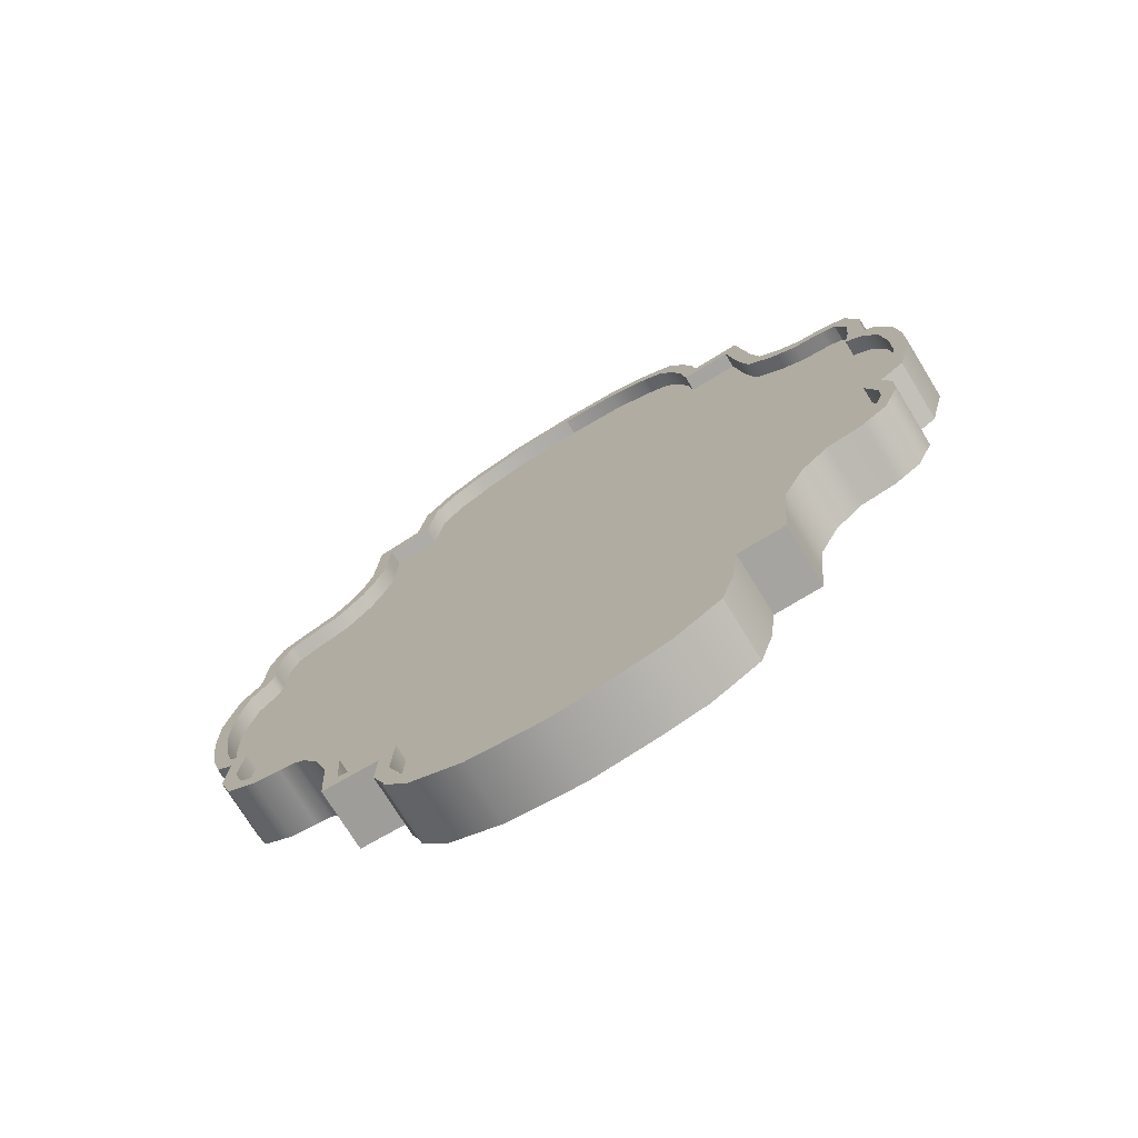
<metadata>
{"format":"obj","ext":"obj","renderer":"f3d","projection":"perspective","resolution":1024,"background":"white","views":[{"elev":-73.4,"azim":-148.5,"up":"+Y"}]}
</metadata>
<code>
v  -14.68 42.66 -20.04
v  -14.86 41.43 -20.04
v  -14.36 41.43 -20.04
v  -14.18 42.57 -20.04
v  -14.68 42.66 -22.05
v  -14.86 41.43 -22.05
v  -14.18 42.57 -22.05
v  -14.36 41.43 -22.05
v  -14.33 43.7 -20.04
v  -13.87 43.51 -20.04
v  -14.33 43.7 -22.05
v  -13.87 43.51 -22.05
v  -13.8 44.76 -20.04
v  -13.41 44.42 -20.04
v  -13.8 44.76 -22.05
v  -13.41 44.42 -22.05
v  -12.84 45.42 -20.04
v  -12.62 44.97 -20.04
v  -12.84 45.42 -22.05
v  -12.62 44.97 -22.05
v  -11.41 46.02 -20.04
v  -11.31 45.52 -20.04
v  -11.41 46.02 -22.05
v  -11.31 45.52 -22.05
v  -9.342 46.2 -20.04
v  -9.346 45.7 -20.04
v  -9.342 46.2 -22.05
v  -9.346 45.7 -22.05
v  -7.194 46.11 -20.04
v  -9.346 46.21 -20.04
v  -9.346 45.71 -20.04
v  -7.268 45.61 -20.04
v  -7.194 46.11 -22.05
v  -9.346 46.21 -22.05
v  -7.268 45.61 -22.05
v  -9.346 45.71 -22.05
v  -5.351 45.55 -20.04
v  -5.544 45.08 -20.04
v  -5.351 45.55 -22.05
v  -5.544 45.08 -22.05
v  -4.129 44.9 -20.04
v  -4.44 44.49 -20.04
v  -4.129 44.9 -22.05
v  -4.44 44.49 -22.05
v  -3.197 43.88 -20.04
v  -3.666 43.65 -20.04
v  -3.197 43.88 -22.05
v  -3.666 43.65 -22.05
v  -2.906 42.13 -20.04
v  -3.337 41.67 -20.04
v  -2.906 42.13 -22.05
v  -3.337 41.67 -22.05
v  -1.335 41.98 -20.04
v  -1.806 41.52 -20.04
v  -1.335 41.98 -22.05
v  -1.806 41.52 -22.05
v  -1.244 40.6 -20.04
v  -1.743 40.57 -20.04
v  -1.244 40.6 -22.05
v  -1.743 40.57 -22.05
v  -1.169 39.55 -20.04
v  -1.663 39.45 -20.04
v  -1.169 39.55 -22.05
v  -1.663 39.45 -22.05
v  -0.8756 38.75 -20.04
v  -1.336 38.55 -20.04
v  -0.8756 38.75 -22.05
v  -1.336 38.55 -22.05
v  -0.5125 38.02 -20.04
v  -0.9234 37.72 -20.04
v  -0.5125 38.02 -22.05
v  -0.9234 37.72 -22.05
v  0.2682 37.24 -20.04
v  0.0016 36.8 -20.04
v  0.2682 37.24 -22.05
v  0.0016 36.8 -22.05
v  1.464 36.87 -20.04
v  1.287 36.4 -20.04
v  1.464 36.87 -22.05
v  1.287 36.4 -22.05
v  2.266 36.51 -20.04
v  1.881 36.13 -20.04
v  2.266 36.51 -22.05
v  1.881 36.13 -22.05
v  2.708 35.45 -20.04
v  2.214 35.33 -20.04
v  2.708 35.45 -22.05
v  2.214 35.33 -22.05
v  2.787 34.1 -20.04
v  2.289 34.05 -20.04
v  2.787 34.1 -22.05
v  2.289 34.05 -22.05
v  2.852 33.65 -20.04
v  2.38 33.41 -20.04
v  2.852 33.65 -22.05
v  2.38 33.41 -22.05
v  3.538 32.96 -20.04
v  3.09 32.7 -20.04
v  3.538 32.96 -22.05
v  3.09 32.7 -22.05
v  4.029 31.16 -20.04
v  3.529 31.09 -20.04
v  4.029 31.16 -22.05
v  3.529 31.09 -22.05
v  4.029 29.48 -20.04
v  3.529 29.52 -20.04
v  4.029 29.48 -22.05
v  3.529 29.52 -22.05
v  3.792 27.74 -20.04
v  3.301 27.84 -20.04
v  3.792 27.74 -22.05
v  3.301 27.84 -22.05
v  3.454 26.56 -20.04
v  3.019 26.86 -20.04
v  3.454 26.56 -22.05
v  3.019 26.86 -22.05
v  2.88 26.13 -20.04
v  2.352 26.36 -20.04
v  2.88 26.13 -22.05
v  2.352 26.36 -22.05
v  3.026 24.82 -20.04
v  2.516 24.88 -20.04
v  3.026 24.82 -22.05
v  2.516 24.88 -22.05
v  2.591 23.6 -20.04
v  2.176 23.92 -20.04
v  2.591 23.6 -22.05
v  2.176 23.92 -22.05
v  1.549 22.9 -20.04
v  1.357 23.38 -20.04
v  1.549 22.9 -22.05
v  1.357 23.38 -22.05
v  0.6529 22.74 -20.04
v  0.5474 23.23 -20.04
v  0.6529 22.74 -22.05
v  0.5474 23.23 -22.05
v  0.096 22.6 -20.04
v  -0.1363 23.06 -20.04
v  0.096 22.6 -22.05
v  -0.1363 23.06 -22.05
v  -0.2954 22.28 -20.04
v  -0.6753 22.61 -20.04
v  -0.2954 22.28 -22.05
v  -0.6753 22.61 -22.05
v  -0.8018 21.48 -20.04
v  -1.254 21.7 -20.04
v  -0.8018 21.48 -22.05
v  -1.254 21.7 -22.05
v  -1.245 20.22 -20.04
v  -1.741 20.32 -20.04
v  -1.245 20.22 -22.05
v  -1.741 20.32 -22.05
v  -1.332 18.41 -20.04
v  -1.81 18.88 -20.04
v  -1.332 18.41 -22.05
v  -1.81 18.88 -22.05
v  -3.246 18.26 -20.04
v  -3.772 18.72 -20.04
v  -3.246 18.26 -22.05
v  -3.772 18.72 -22.05
v  -3.179 17.05 -20.04
v  -3.684 17.14 -20.04
v  -3.179 17.05 -22.05
v  -3.684 17.14 -22.05
v  -3.588 16.07 -20.04
v  -4.05 16.26 -20.04
v  -3.588 16.07 -22.05
v  -4.05 16.26 -22.05
v  -4.437 14.95 -20.04
v  -3.551 16 -20.04
v  -3.933 16.32 -20.04
v  -4.752 15.36 -20.04
v  -4.437 14.95 -22.05
v  -3.551 16 -22.05
v  -4.752 15.36 -22.05
v  -3.933 16.32 -22.05
v  -6.223 14.06 -20.04
v  -6.377 14.54 -20.04
v  -6.223 14.06 -22.05
v  -6.377 14.54 -22.05
v  -8.776 13.66 -20.04
v  -8.787 14.17 -20.04
v  -8.776 13.66 -22.05
v  -8.787 14.17 -22.05
v  -10.91 13.9 -20.04
v  -10.84 14.39 -20.04
v  -10.91 13.9 -22.05
v  -10.84 14.39 -22.05
v  -12.52 14.22 -20.04
v  -12.34 14.69 -20.04
v  -12.52 14.22 -22.05
v  -12.34 14.69 -22.05
v  -14.11 15.14 -20.04
v  -13.69 15.48 -20.04
v  -14.11 15.14 -22.05
v  -13.69 15.48 -22.05
v  -14.53 16.5 -20.04
v  -14.04 16.6 -20.04
v  -14.53 16.5 -22.05
v  -14.04 16.6 -22.05
v  -14.74 18.08 -20.04
v  -14.3 18.58 -20.04
v  -14.74 18.08 -22.05
v  -14.3 18.58 -22.05
v  -16.3 18.08 -20.04
v  -15.84 18.58 -20.04
v  -16.3 18.08 -22.05
v  -15.84 18.58 -22.05
v  -16.4 19.24 -20.04
v  -15.9 19.29 -20.04
v  -16.4 19.24 -22.05
v  -15.9 19.29 -22.05
v  -16.55 20.82 -20.04
v  -16.06 20.96 -20.04
v  -16.55 20.82 -22.05
v  -16.06 20.96 -22.05
v  -17.2 22.21 -20.04
v  -16.8 22.52 -20.04
v  -17.2 22.21 -22.05
v  -16.8 22.52 -22.05
v  -18.11 22.98 -20.04
v  -17.9 23.46 -20.04
v  -18.11 22.98 -22.05
v  -17.9 23.46 -22.05
v  -19.26 23.13 -20.04
v  -19.09 23.61 -20.04
v  -19.26 23.13 -22.05
v  -19.09 23.61 -22.05
v  -20.14 23.67 -20.04
v  -19.75 24.01 -20.04
v  -20.14 23.67 -22.05
v  -19.75 24.01 -22.05
v  -20.66 24.87 -20.04
v  -20.16 24.98 -20.04
v  -20.66 24.87 -22.05
v  -20.16 24.98 -22.05
v  -20.66 25.74 -20.04
v  -20.16 25.66 -20.04
v  -20.66 25.74 -22.05
v  -20.16 25.66 -22.05
v  -20.4 26.6 -20.04
v  -19.81 26.82 -20.04
v  -20.4 26.6 -22.05
v  -19.81 26.82 -22.05
v  -21.17 27.09 -20.04
v  -20.74 27.41 -20.04
v  -21.17 27.09 -22.05
v  -20.74 27.41 -22.05
v  -21.67 29 -20.04
v  -21.17 29.07 -20.04
v  -21.67 29 -22.05
v  -21.17 29.07 -22.05
v  -21.67 30.44 -20.04
v  -21.17 30.42 -20.04
v  -21.67 30.44 -22.05
v  -21.17 30.42 -22.05
v  -21.51 31.89 -20.04
v  -21.02 31.76 -20.04
v  -21.51 31.89 -22.05
v  -21.02 31.76 -22.05
v  -21.01 33.14 -20.04
v  -20.59 32.84 -20.04
v  -21.01 33.14 -22.05
v  -20.59 32.84 -22.05
v  -20.53 33.55 -20.04
v  -19.98 33.36 -20.04
v  -20.53 33.55 -22.05
v  -19.98 33.36 -22.05
v  -20.66 34.11 -20.04
v  -20.16 34.19 -20.04
v  -20.66 34.11 -22.05
v  -20.16 34.19 -22.05
v  -20.74 35.19 -20.04
v  -20.24 35.13 -20.04
v  -20.74 35.19 -22.05
v  -20.24 35.13 -22.05
v  -20.31 36.5 -20.04
v  -19.9 36.14 -20.04
v  -20.31 36.5 -22.05
v  -19.9 36.14 -22.05
v  -19.56 36.87 -20.04
v  -19.4 36.39 -20.04
v  -19.56 36.87 -22.05
v  -19.4 36.39 -22.05
v  -18.56 37.03 -20.04
v  -18.39 36.55 -20.04
v  -18.56 37.03 -22.05
v  -18.39 36.55 -22.05
v  -17.85 37.45 -20.04
v  -17.54 37.05 -20.04
v  -17.85 37.45 -22.05
v  -17.54 37.05 -22.05
v  -17.15 38.16 -20.04
v  -16.7 37.9 -20.04
v  -17.15 38.16 -22.05
v  -16.7 37.9 -22.05
v  -16.86 39.32 -20.04
v  -16.37 39.22 -20.04
v  -16.86 39.32 -22.05
v  -16.37 39.22 -22.05
v  -16.44 41.92 -20.04
v  -16.01 41.42 -20.04
v  -16.44 41.92 -22.05
v  -16.01 41.42 -22.05
v  -14.36 41.92 -20.04
v  -14.36 41.42 -20.04
v  -14.36 41.92 -22.05
v  -14.36 41.42 -22.05
v  -1.741 20.32 -21.53
v  -3.772 18.72 -21.53
v  -14.85 41.42 -21.53
v  -1.254 21.7 -21.53
v  -0.6753 22.61 -21.53
v  -14.36 41.42 -21.53
v  -14.35 41.42 -21.53
v  -9.346 45.7 -20.55
v  -11.31 45.52 -20.55
v  -12.62 44.97 -20.55
v  -7.268 45.61 -20.55
v  -4.462 44.51 -20.55
v  -7.268 45.61 -21.53
v  -4.462 44.51 -21.53
v  -12.62 44.97 -21.53
v  -9.346 45.7 -21.53
v  -11.31 45.52 -21.53
v  -1.806 41.52 -21.53
v  -1.743 40.57 -21.53
v  -3.337 41.67 -21.53
v  3.019 26.86 -21.53
v  2.352 26.36 -21.53
v  1.287 36.4 -21.53
v  2.38 33.41 -21.53
v  2.289 34.05 -21.53
v  1.881 36.13 -21.53
v  2.214 35.33 -21.53
v  1.287 36.4 -20.55
v  0.0016 36.8 -20.55
v  2.352 26.36 -20.55
v  1.881 36.13 -20.55
v  2.38 33.41 -20.55
v  2.289 34.05 -20.55
v  2.214 35.33 -20.55
v  3.09 32.7 -20.55
v  3.301 27.84 -20.55
v  3.019 26.86 -20.55
v  3.529 29.52 -20.55
v  3.529 31.09 -20.55
v  3.529 29.52 -21.53
v  3.301 27.84 -21.53
v  3.09 32.7 -21.53
v  3.529 31.09 -21.53
v  2.168 23.92 -20.55
v  2.516 24.88 -20.55
v  -0.9234 37.72 -20.55
v  -1.81 18.88 -21.53
v  -14.04 16.6 -20.55
v  -13.69 15.48 -20.55
v  -12.34 14.69 -20.55
v  -3.772 18.72 -20.55
v  -4.05 16.26 -20.55
v  -10.84 14.39 -20.55
v  -3.684 17.14 -20.55
v  -8.787 14.17 -20.55
v  -6.377 14.54 -20.55
v  -4.004 16.24 -20.55
v  -4.752 15.36 -20.55
v  -20.16 25.66 -21.53
v  -19.81 26.82 -21.53
v  -19.09 23.61 -21.53
v  -19.75 24.01 -21.53
v  -20.16 24.98 -21.53
v  -19.09 23.61 -20.55
v  -19.81 26.82 -20.55
v  -20.16 25.66 -20.55
v  -19.75 24.01 -20.55
v  -20.16 24.98 -20.55
v  -20.74 27.41 -20.55
v  -21.02 31.76 -20.55
v  -21.17 30.42 -20.55
v  -21.17 29.07 -20.55
v  -20.58 32.85 -21.53
v  -20.73 27.4 -21.53
v  -21.02 31.76 -21.53
v  -21.17 30.42 -21.53
v  -21.17 29.07 -21.53
v  -17.9 23.46 -21.53
v  -19.98 33.36 -21.53
v  -20.24 35.12 -21.53
v  -19.9 36.14 -21.53
v  -19.4 36.39 -21.53
v  -18.39 36.55 -21.53
v  -17.54 37.05 -21.53
v  -20.16 34.19 -21.53
v  -19.98 33.36 -20.55
v  -17.54 37.05 -20.55
v  -18.39 36.55 -20.55
v  -19.4 36.39 -20.55
v  -20.16 34.19 -20.55
v  -19.9 36.14 -20.55
v  -20.24 35.13 -20.55
v  -1.741 20.32 -20.55
v  -1.254 21.7 -20.55
v  -14.35 41.42 -20.55
v  -14.36 41.43 -20.55
v  -16.01 41.42 -20.55
v  -16.37 39.22 -20.55
v  -14.36 41.43 -21.53
v  -14.36 41.43 -21.53
v  -14.36 41.88 -21.53
v  -14.36 41.92 -21.53
v  -3.684 17.14 -21.53
v  -8.787 14.17 -21.53
v  -4.05 16.26 -21.53
v  -14.04 16.6 -21.53
v  -12.34 14.69 -21.53
v  -10.84 14.39 -21.53
v  -13.69 15.49 -21.53
v  -14.3 18.58 -21.53
v  -14.86 41.43 -21.53
v  -16.7 37.9 -21.53
v  -16.06 20.96 -21.53
v  -15.9 19.29 -21.53
v  -15.84 18.58 -21.53
v  -16.8 22.52 -21.53
v  -16.37 39.22 -21.53
v  -16.01 41.42 -21.53
v  -13.87 43.51 -21.53
v  -14.18 42.57 -21.53
v  -13.41 44.42 -21.53
v  -3.666 43.65 -21.53
v  0.5474 23.23 -21.53
v  1.357 23.38 -21.53
v  2.159 23.91 -21.53
v  -0.1363 23.06 -21.53
v  -14.36 41.92 -20.55
v  -14.36 41.53 -20.55
v  -14.36 41.43 -20.55
v  -14.86 41.43 -21.53
v  -14.86 41.43 -20.55
v  -14.18 42.57 -20.55
v  -13.87 43.51 -20.55
v  -13.41 44.42 -20.55
v  -9.346 45.71 -21.53
v  -9.346 45.71 -20.55
v  -5.544 45.08 -20.55
v  -5.544 45.08 -21.53
v  -4.44 44.49 -20.55
v  -4.44 44.49 -21.53
v  -3.666 43.65 -20.55
v  -3.337 41.67 -20.55
v  -1.806 41.52 -20.55
v  -1.743 40.57 -20.55
v  -1.663 39.45 -20.55
v  -1.663 39.45 -21.53
v  -1.336 38.55 -20.55
v  -1.336 38.55 -21.53
v  -0.9234 37.72 -21.53
v  0.0016 36.8 -21.53
v  2.516 24.88 -21.53
v  2.176 23.92 -20.55
v  2.176 23.92 -21.53
v  1.357 23.38 -20.55
v  0.5474 23.23 -20.55
v  -0.1363 23.06 -20.55
v  -0.6753 22.61 -20.55
v  -1.81 18.88 -20.55
v  -3.933 16.32 -21.53
v  -3.933 16.32 -20.55
v  -4.752 15.36 -21.53
v  -6.377 14.54 -21.53
v  -13.69 15.48 -20.55
v  -13.69 15.48 -21.53
v  -14.3 18.58 -20.55
v  -15.84 18.58 -20.55
v  -15.9 19.29 -20.55
v  -16.06 20.96 -20.55
v  -16.8 22.52 -20.55
v  -17.9 23.46 -20.55
v  -20.74 27.41 -20.55
v  -20.74 27.41 -21.53
v  -20.59 32.84 -20.55
v  -20.59 32.84 -21.53
v  -20.24 35.13 -21.53
v  -16.7 37.9 -20.55
v  -14.36 41.42 -20.55
v  -4.004 16.24 -21.53
v  -20.56 32.86 -20.55
g Line006
f 1 2 3 4
f 5 6 2 1
f 7 8 6 5
f 4 3 8 7
f 9 1 4 10
f 11 5 1 9
f 12 7 5 11
f 10 4 7 12
f 13 9 10 14
f 15 11 9 13
f 16 12 11 15
f 14 10 12 16
f 17 13 14 18
f 19 15 13 17
f 20 16 15 19
f 18 14 16 20
f 21 17 18 22
f 23 19 17 21
f 24 20 19 23
f 22 18 20 24
f 25 21 22 26
f 27 23 21 25
f 28 24 23 27
f 26 22 24 28
f 6 8 3 2
f 27 25 26
f 28 27 26
f 29 30 31 32
f 33 34 30 29
f 35 36 34 33
f 32 31 36 35
f 37 29 32 38
f 39 33 29 37
f 40 35 33 39
f 38 32 35 40
f 41 37 38 42
f 43 39 37 41
f 44 40 39 43
f 42 38 40 44
f 45 41 42 46
f 47 43 41 45
f 48 44 43 47
f 46 42 44 48
f 49 45 46 50
f 51 47 45 49
f 52 48 47 51
f 50 46 48 52
f 53 49 50 54
f 55 51 49 53
f 56 52 51 55
f 54 50 52 56
f 57 53 54 58
f 59 55 53 57
f 60 56 55 59
f 58 54 56 60
f 61 57 58 62
f 63 59 57 61
f 64 60 59 63
f 62 58 60 64
f 65 61 62 66
f 67 63 61 65
f 68 64 63 67
f 66 62 64 68
f 69 65 66 70
f 71 67 65 69
f 72 68 67 71
f 70 66 68 72
f 73 69 70 74
f 75 71 69 73
f 76 72 71 75
f 74 70 72 76
f 77 73 74 78
f 79 75 73 77
f 80 76 75 79
f 78 74 76 80
f 81 77 78 82
f 83 79 77 81
f 84 80 79 83
f 82 78 80 84
f 85 81 82 86
f 87 83 81 85
f 88 84 83 87
f 86 82 84 88
f 89 85 86 90
f 91 87 85 89
f 92 88 87 91
f 90 86 88 92
f 93 89 90 94
f 95 91 89 93
f 96 92 91 95
f 94 90 92 96
f 97 93 94 98
f 99 95 93 97
f 100 96 95 99
f 98 94 96 100
f 101 97 98 102
f 103 99 97 101
f 104 100 99 103
f 102 98 100 104
f 105 101 102 106
f 107 103 101 105
f 108 104 103 107
f 106 102 104 108
f 109 105 106 110
f 111 107 105 109
f 112 108 107 111
f 110 106 108 112
f 113 109 110 114
f 115 111 109 113
f 116 112 111 115
f 114 110 112 116
f 117 113 114 118
f 119 115 113 117
f 120 116 115 119
f 118 114 116 120
f 121 117 118 122
f 123 119 117 121
f 124 120 119 123
f 122 118 120 124
f 125 121 122 126
f 127 123 121 125
f 128 124 123 127
f 126 122 124 128
f 129 125 126 130
f 131 127 125 129
f 132 128 127 131
f 130 126 128 132
f 133 129 130 134
f 135 131 129 133
f 136 132 131 135
f 134 130 132 136
f 137 133 134 138
f 139 135 133 137
f 140 136 135 139
f 138 134 136 140
f 141 137 138 142
f 143 139 137 141
f 144 140 139 143
f 142 138 140 144
f 145 141 142 146
f 147 143 141 145
f 148 144 143 147
f 146 142 144 148
f 149 145 146 150
f 151 147 145 149
f 152 148 147 151
f 150 146 148 152
f 153 149 150 154
f 155 151 149 153
f 156 152 151 155
f 154 150 152 156
f 157 153 154 158
f 159 155 153 157
f 160 156 155 159
f 158 154 156 160
f 161 157 158 162
f 163 159 157 161
f 164 160 159 163
f 162 158 160 164
f 165 161 162 166
f 167 163 161 165
f 168 164 163 167
f 166 162 164 168
f 34 36 31 30
f 167 165 166
f 168 167 166
f 169 170 171 172
f 173 174 170 169
f 175 176 174 173
f 172 171 176 175
f 177 169 172 178
f 179 173 169 177
f 180 175 173 179
f 178 172 175 180
f 181 177 178 182
f 183 179 177 181
f 184 180 179 183
f 182 178 180 184
f 185 181 182 186
f 187 183 181 185
f 188 184 183 187
f 186 182 184 188
f 189 185 186 190
f 191 187 185 189
f 192 188 187 191
f 190 186 188 192
f 193 189 190 194
f 195 191 189 193
f 196 192 191 195
f 194 190 192 196
f 197 193 194 198
f 199 195 193 197
f 200 196 195 199
f 198 194 196 200
f 201 197 198 202
f 203 199 197 201
f 204 200 199 203
f 202 198 200 204
f 205 201 202 206
f 207 203 201 205
f 208 204 203 207
f 206 202 204 208
f 209 205 206 210
f 211 207 205 209
f 212 208 207 211
f 210 206 208 212
f 213 209 210 214
f 215 211 209 213
f 216 212 211 215
f 214 210 212 216
f 217 213 214 218
f 219 215 213 217
f 220 216 215 219
f 218 214 216 220
f 221 217 218 222
f 223 219 217 221
f 224 220 219 223
f 222 218 220 224
f 225 221 222 226
f 227 223 221 225
f 228 224 223 227
f 226 222 224 228
f 229 225 226 230
f 231 227 225 229
f 232 228 227 231
f 230 226 228 232
f 233 229 230 234
f 235 231 229 233
f 236 232 231 235
f 234 230 232 236
f 237 233 234 238
f 239 235 233 237
f 240 236 235 239
f 238 234 236 240
f 241 237 238 242
f 243 239 237 241
f 244 240 239 243
f 242 238 240 244
f 245 241 242 246
f 247 243 241 245
f 248 244 243 247
f 246 242 244 248
f 249 245 246 250
f 251 247 245 249
f 252 248 247 251
f 250 246 248 252
f 253 249 250 254
f 255 251 249 253
f 256 252 251 255
f 254 250 252 256
f 257 253 254 258
f 259 255 253 257
f 260 256 255 259
f 258 254 256 260
f 261 257 258 262
f 263 259 257 261
f 264 260 259 263
f 262 258 260 264
f 265 261 262 266
f 267 263 261 265
f 268 264 263 267
f 266 262 264 268
f 269 265 266 270
f 271 267 265 269
f 272 268 267 271
f 270 266 268 272
f 273 269 270 274
f 275 271 269 273
f 276 272 271 275
f 274 270 272 276
f 277 273 274 278
f 279 275 273 277
f 280 276 275 279
f 278 274 276 280
f 281 277 278 282
f 283 279 277 281
f 284 280 279 283
f 282 278 280 284
f 285 281 282 286
f 287 283 281 285
f 288 284 283 287
f 286 282 284 288
f 289 285 286 290
f 291 287 285 289
f 292 288 287 291
f 290 286 288 292
f 293 289 290 294
f 295 291 289 293
f 296 292 291 295
f 294 290 292 296
f 297 293 294 298
f 299 295 293 297
f 300 296 295 299
f 298 294 296 300
f 301 297 298 302
f 303 299 297 301
f 304 300 299 303
f 302 298 300 304
f 305 301 302 306
f 307 303 301 305
f 308 304 303 307
f 306 302 304 308
f 174 176 171 170
f 307 305 306
f 308 307 306
f 309 310 311 312
f 313 312 311 314
f 314 315 313
f 316 317 318 319
f 318 320 319
f 321 322 323 324
f 325 324 323
f 326 327 328
f 329 330 331 332
f 333 332 331 334
f 335 333 334
f 336 337 338 339
f 339 338 340 341
f 342 339 341
f 343 340 338 344
f 338 345 344
f 343 344 346 347
f 348 349 329 332
f 348 332 350 351
f 352 353 338 354
f 338 337 354
f 355 310 309
f 356 357 358 359
f 360 359 358 361
f 359 360 362
f 361 363 364 365
f 364 366 365
f 361 365 360
f 367 368 369 370
f 371 367 370
f 372 373 374 375
f 376 375 374
f 377 373 378 379
f 377 379 380
f 381 368 382 383
f 384 383 382 385
f 386 369 368 387
f 381 387 368
f 388 389 390 387
f 387 390 391 392
f 393 388 387
f 394 395 396 397
f 398 394 397 399
f 400 398 399
f 401 402 403 404
f 401 404 405 406
f 407 408 409 410
f 311 310 411 412
f 411 413 412
f 414 311 412 415
f 412 416 415
f 415 417 414
f 311 414 418 419
f 420 419 418 421
f 422 421 418 423
f 420 421 424 386
f 419 420 425 426
f 314 311 419 408
f 314 408 407 315
f 328 315 407 323
f 427 323 407 428
f 427 429 323
f 430 328 323 322
f 431 315 328 432
f 328 433 432
f 315 431 434 313
f 435 410 409 436
f 437 407 438 439
f 407 437 440 428
f 441 427 428 440
f 427 441 442 429
f 318 323 429 442
f 317 325 323 318
f 443 444 319 321
f 445 446 321 319
f 446 445 447 448
f 449 430 448 447
f 430 449 450 328
f 451 326 328 450
f 326 451 452 327
f 453 454 327 452
f 454 453 455 456
f 354 457 456 455
f 457 354 337 458
f 336 331 458 337
f 331 336 339 334
f 342 335 334 339
f 335 342 341 333
f 340 332 333 341
f 332 340 343 350
f 347 351 350 343
f 351 347 346 348
f 344 349 348 346
f 349 344 345 329
f 338 330 329 345
f 330 338 353 459
f 460 461 459 353
f 461 460 462 432
f 463 431 432 462
f 431 463 464 434
f 465 313 434 464
f 313 465 402 312
f 401 309 312 402
f 309 401 466 355
f 359 310 355 466
f 362 411 310 359
f 467 468 366 469
f 364 470 469 366
f 470 364 363 412
f 361 416 412 363
f 416 361 358 415
f 471 472 415 358
f 472 471 356 414
f 473 418 414 356
f 418 473 474 423
f 475 422 423 474
f 422 475 476 421
f 477 424 421 476
f 424 477 478 386
f 372 369 386 478
f 369 372 375 370
f 376 371 370 375
f 371 376 374 367
f 373 368 367 374
f 368 373 479 480
f 380 385 480 479
f 385 380 379 384
f 378 383 384 379
f 383 378 481 482
f 394 387 482 481
f 387 394 398 393
f 400 483 393 398
f 483 400 399 389
f 397 390 389 399
f 390 397 396 391
f 395 392 391 396
f 392 395 484 420
f 406 425 420 484
f 405 426 425 406
f 325 317 316 324
f 411 362 360 413
f 426 405 485 314
f 314 485 436 409
f 318 442 441 320
f 320 441 440 450
f 320 450 449
f 319 320 449 445
f 322 321 430
f 321 446 430
f 453 452 450
f 452 451 450
f 327 454 328
f 458 331 330
f 457 458 330 459
f 457 459 433
f 456 457 433
f 454 456 433 328
f 354 455 450 352
f 404 352 450 440
f 462 352 404 463
f 464 463 404 465
f 404 403 465
f 455 453 450
f 359 466 401
f 413 486 469 412
f 469 470 412
f 484 395 394 478
f 387 392 420 386
f 394 487 378 478
f 373 478 378
f 373 372 478
f 402 465 403
f 473 356 359
f 475 474 473 401
f 473 359 401
f 476 475 401
f 477 476 401
f 406 484 478 401
f 478 477 401

</code>
